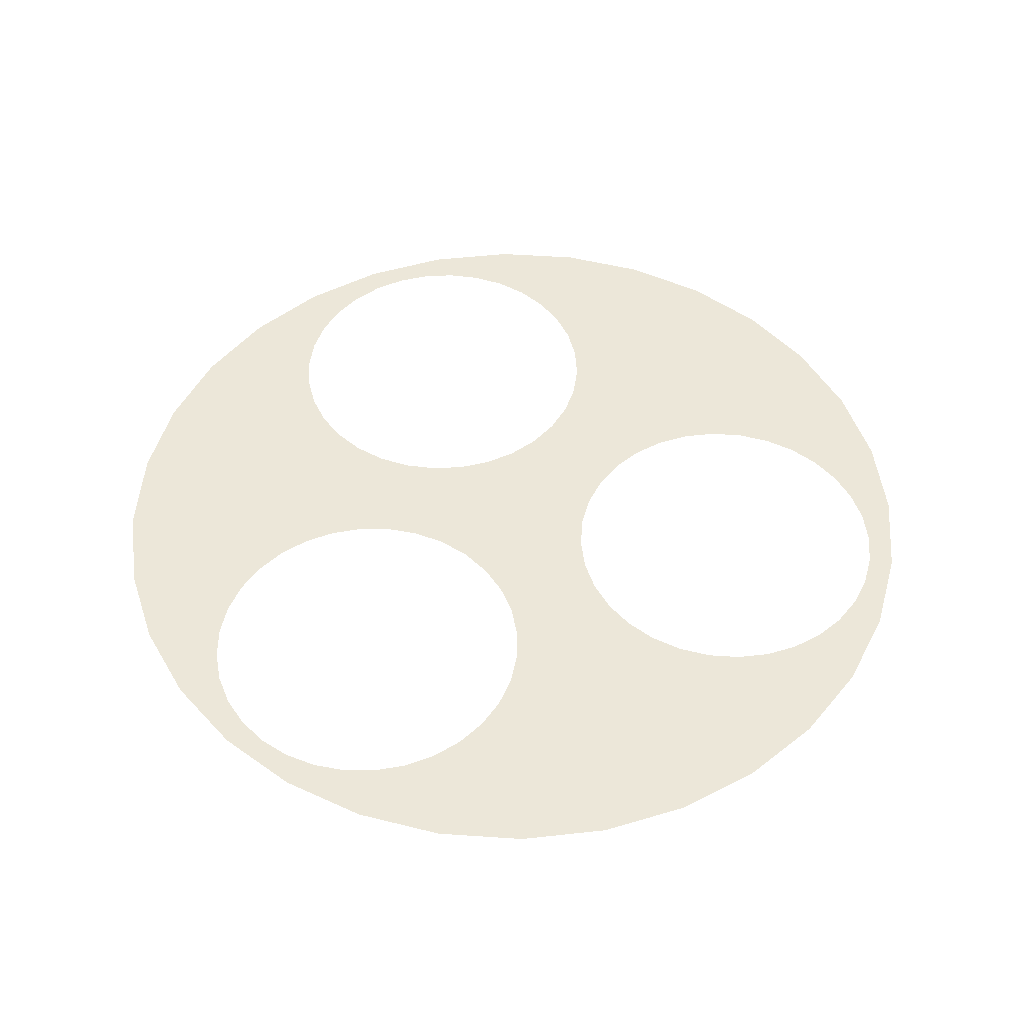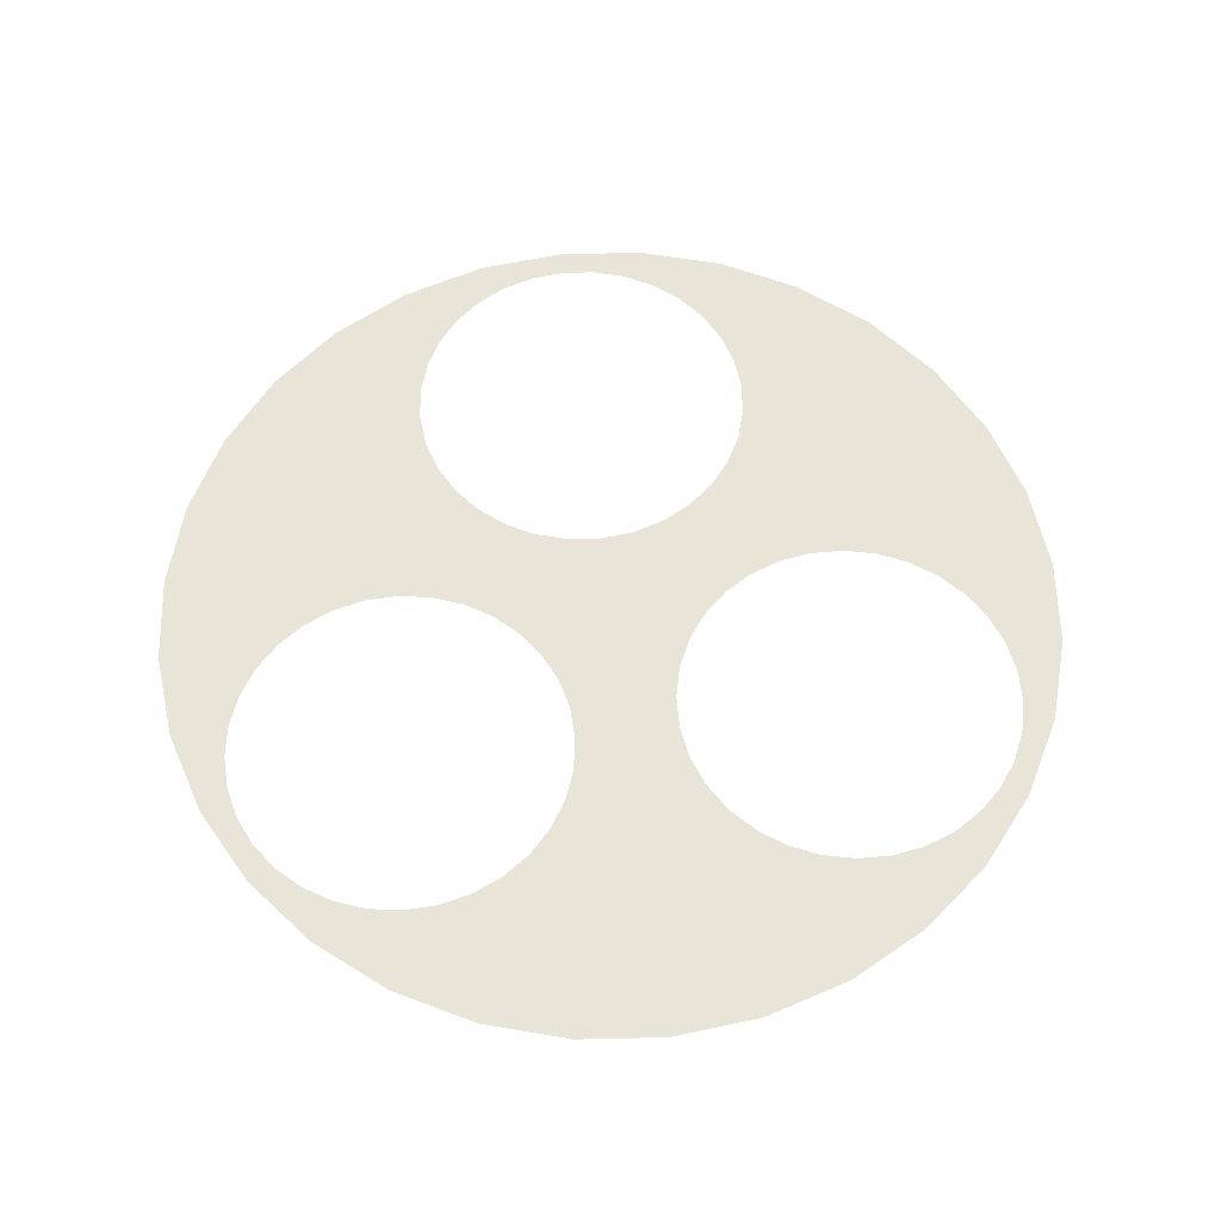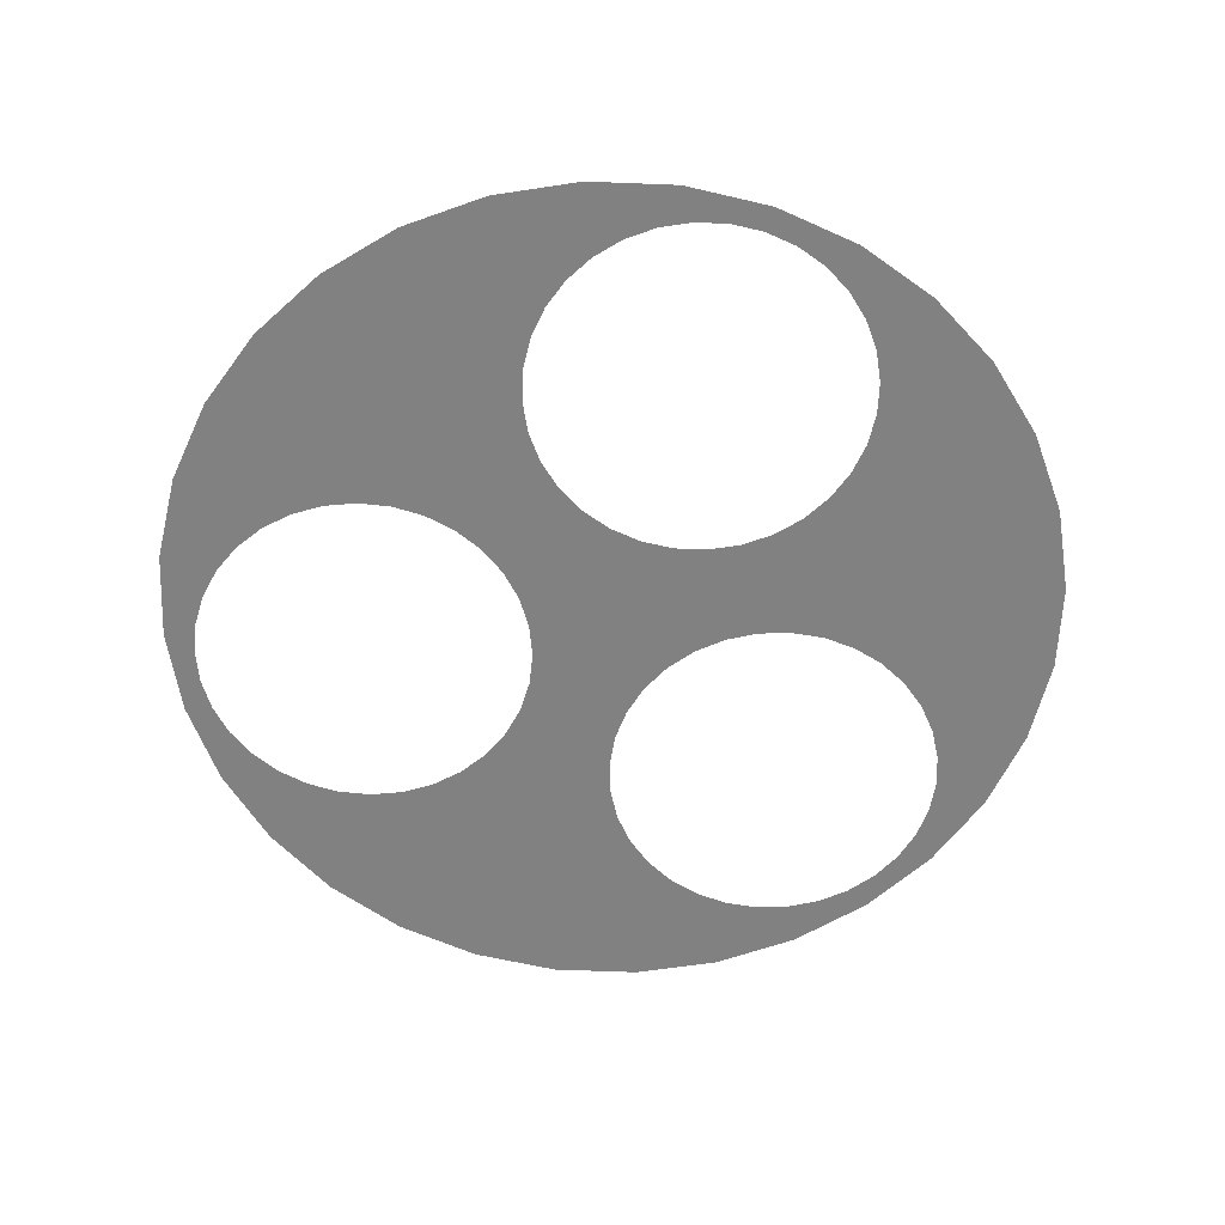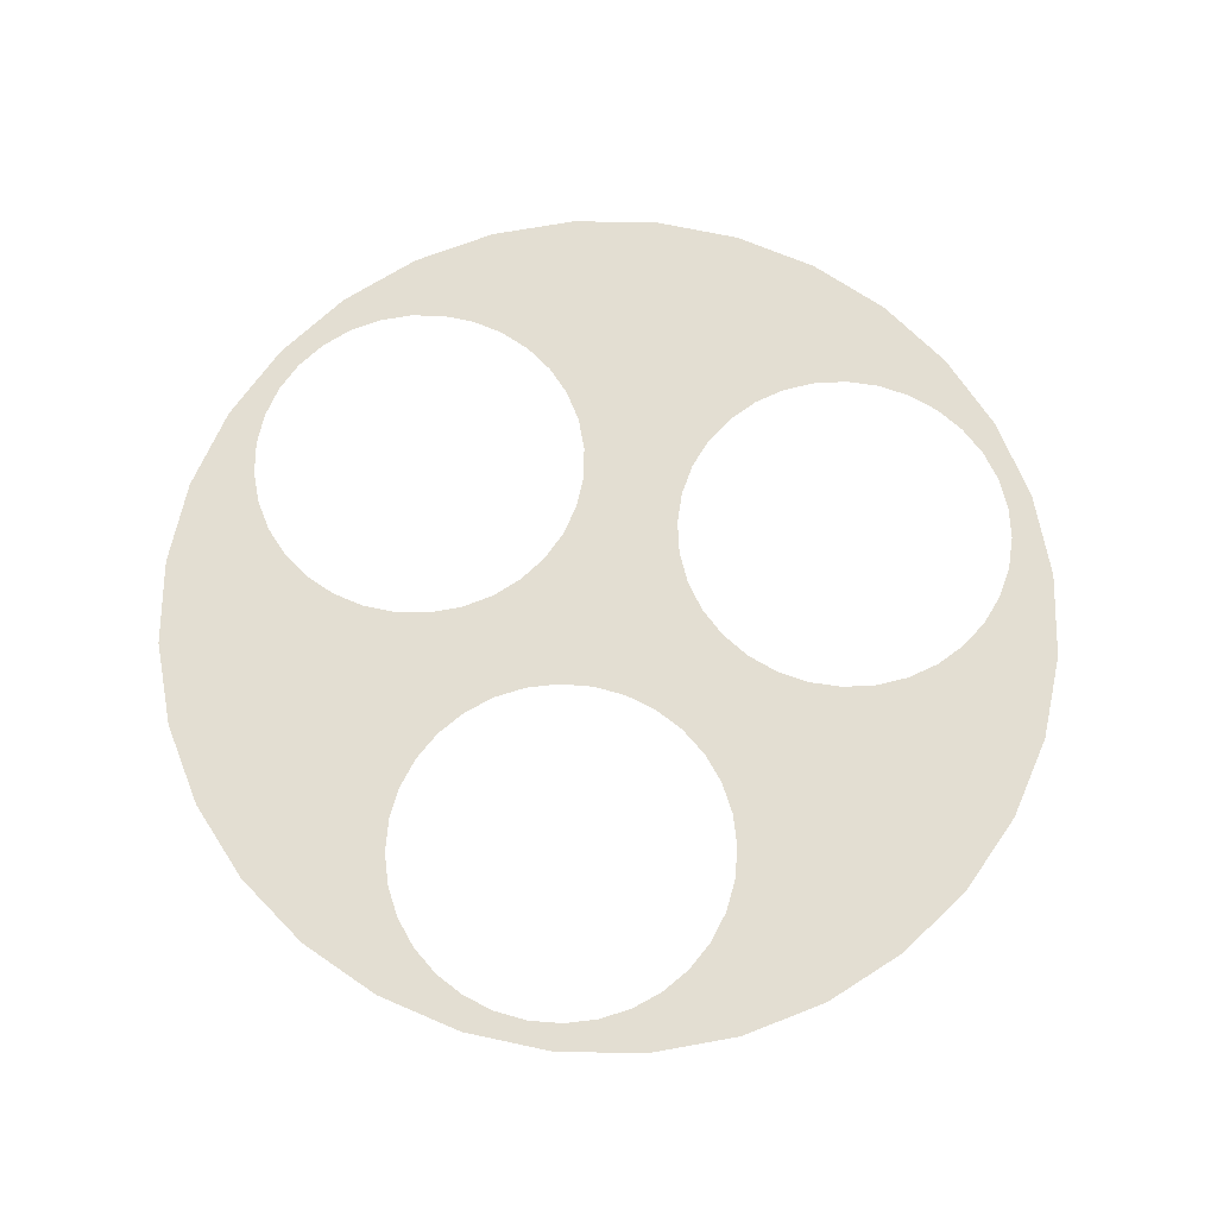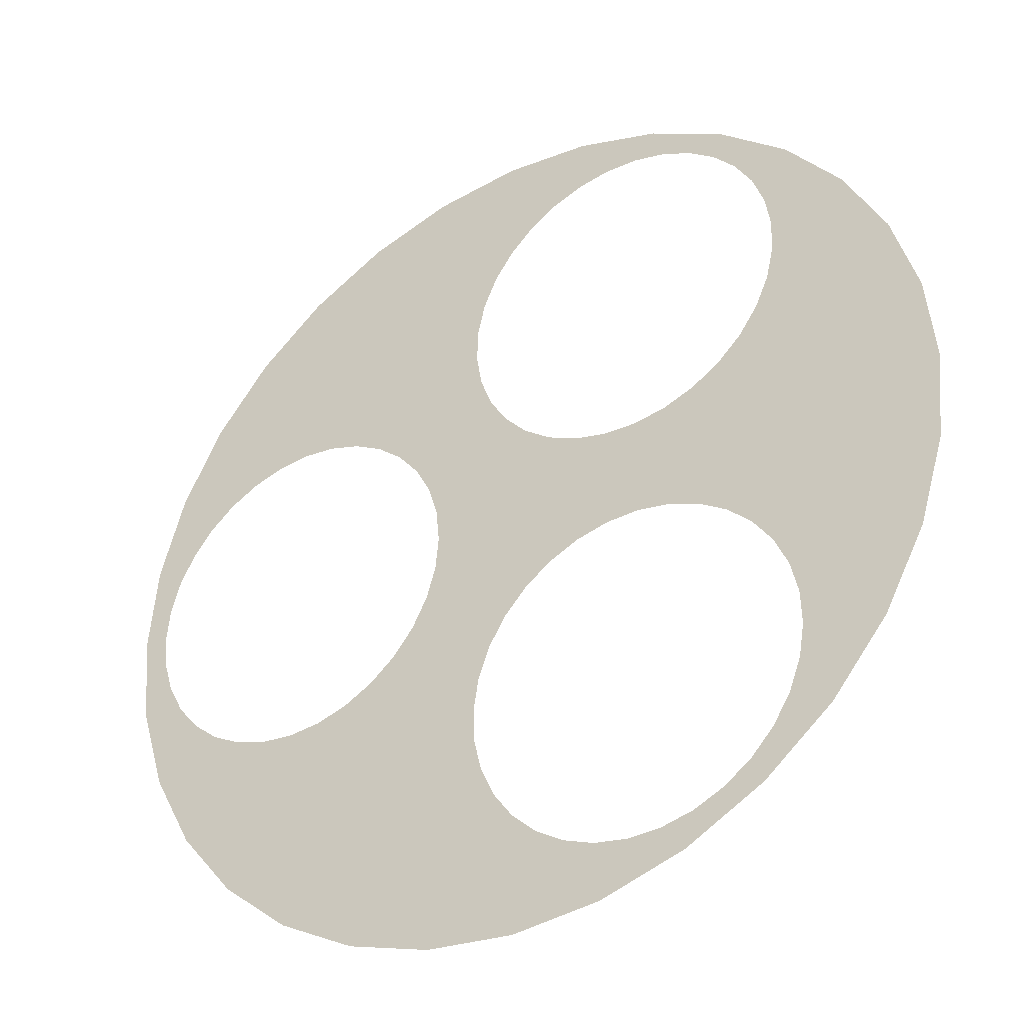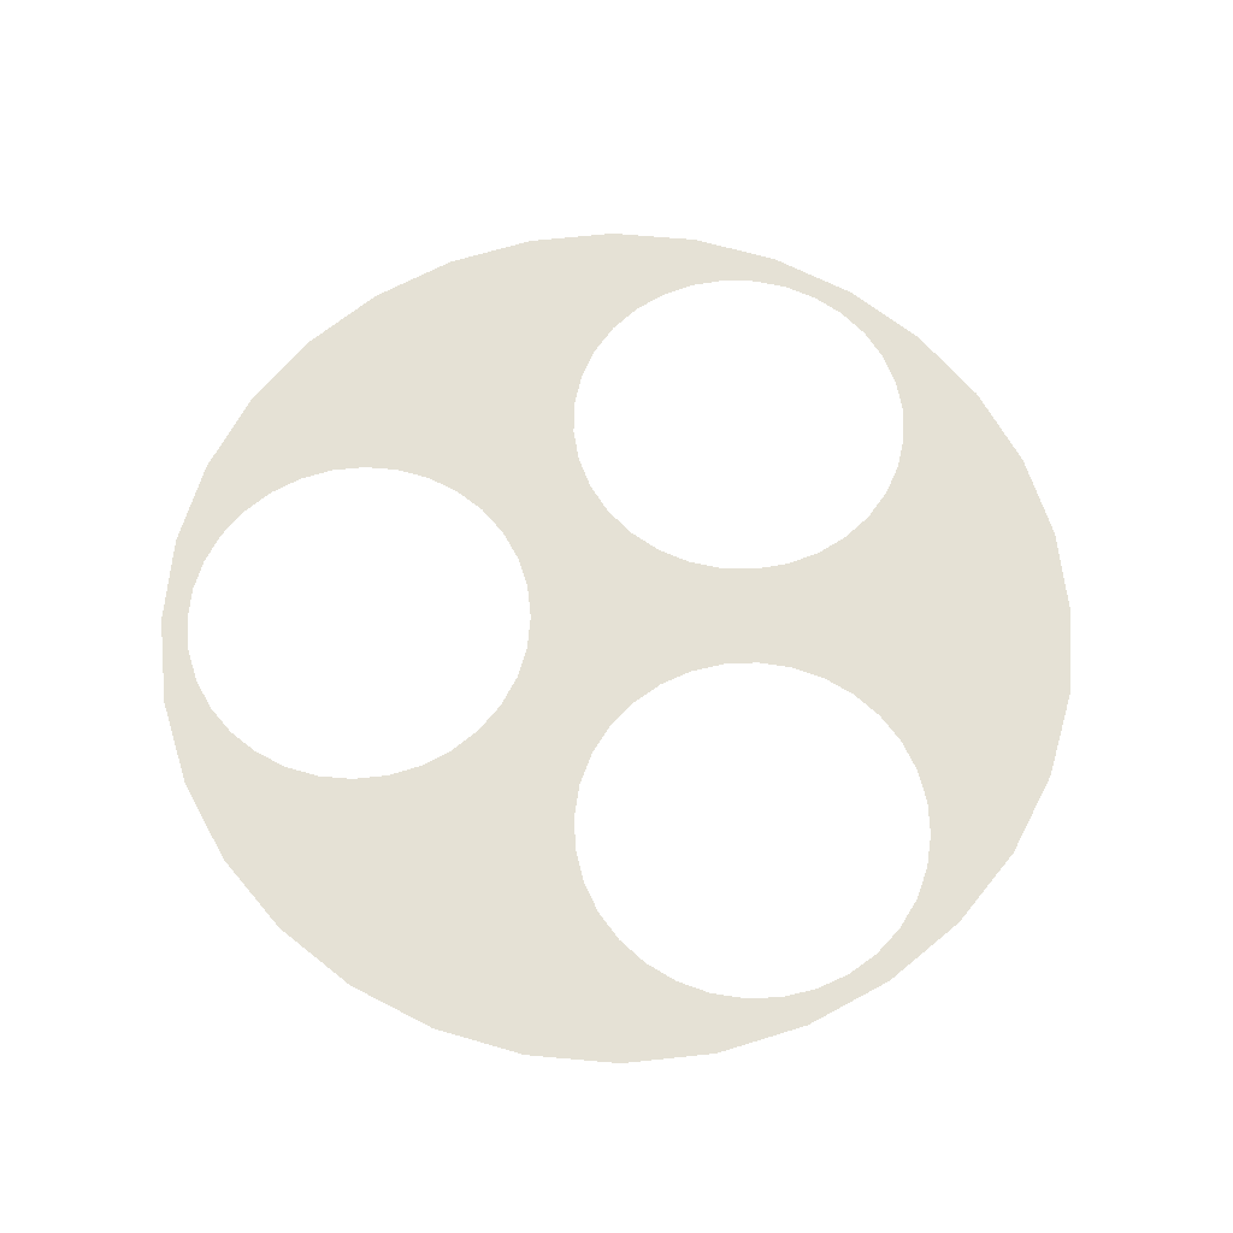
<metadata>
{"format":"obj","ext":"obj","renderer":"f3d","projection":"perspective","resolution":1024,"background":"white","views":[{"elev":49.8,"azim":9.9,"up":"+Y"},{"elev":60.3,"azim":-96.9,"up":"+Y"},{"elev":-60.4,"azim":70.8,"up":"+Y"},{"elev":67.7,"azim":-139.7,"up":"+Y"},{"elev":-35.8,"azim":-147.8,"up":"+Z"},{"elev":65.1,"azim":179.5,"up":"+Y"}]}
</metadata>
<code>
o Ring
v 0 0 -26.5
v -5.171 0 -26
v -10.14 0 -24.49
v -14.73 0 -22.04
v -18.74 0 -18.74
v -22.04 0 -14.73
v -24.49 0 -10.14
v -26 0 -5.171
v -26.5 0 0
v -26 0 5.171
v -24.49 0 10.14
v -22.04 0 14.73
v -18.74 0 18.74
v -14.73 0 22.04
v -10.14 0 24.49
v -5.171 0 26
v 0 0 26.5
v 5.171 0 26
v 10.14 0 24.49
v 14.73 0 22.04
v 18.74 0 18.74
v 22.04 0 14.73
v 24.49 0 10.14
v 26 0 5.171
v 26.5 0 0
v 26 0 -5.171
v 24.49 0 -10.14
v 22.04 0 -14.73
v 18.74 0 -18.74
v 14.73 0 -22.04
v 10.14 0 -24.49
v 5.171 0 -26
v 1.16 0 17.99
v 0.0184 0 19.58
v -1.412 0 20.92
v -3.077 0 21.96
v -4.912 0 22.65
v -6.846 0 22.97
v -8.805 0 22.9
v -10.71 0 22.46
v -12.5 0 21.65
v -14.09 0 20.51
v -15.43 0 19.08
v -16.47 0 17.41
v -17.16 0 15.58
v -17.48 0 13.64
v -17.41 0 11.69
v -16.97 0 9.776
v -16.16 0 7.99
v -15.02 0 6.397
v -13.59 0 5.057
v -11.92 0 4.022
v -10.09 0 3.331
v -8.154 0 3.012
v -6.195 0 3.076
v -4.286 0 3.521
v -2.5 0 4.33
v -0.9065 0 5.472
v 0.4335 0 6.903
v 1.469 0 8.567
v 2.159 0 10.4
v 2.479 0 12.34
v 2.414 0 14.3
v 1.969 0 16.2
v -16.16 0 -7.99
v -16.97 0 -9.776
v -17.41 0 -11.69
v -17.48 0 -13.64
v -17.16 0 -15.58
v -16.47 0 -17.41
v -15.43 0 -19.08
v -14.09 0 -20.51
v -12.5 0 -21.65
v -10.71 0 -22.46
v -8.805 0 -22.9
v -6.846 0 -22.97
v -4.912 0 -22.65
v -3.077 0 -21.96
v -1.412 0 -20.92
v 0.0184 0 -19.58
v 1.16 0 -17.99
v 1.969 0 -16.2
v 2.414 0 -14.3
v 2.479 0 -12.34
v 2.159 0 -10.4
v 1.469 0 -8.567
v 0.4335 0 -6.903
v -0.9065 0 -5.472
v -2.5 0 -4.33
v -4.286 0 -3.521
v -6.195 0 -3.076
v -8.154 0 -3.012
v -10.09 0 -3.331
v -11.92 0 -4.022
v -13.59 0 -5.057
v -15.02 0 -6.397
v 15 0 -10
v 16.95 0 -9.808
v 18.83 0 -9.239
v 20.56 0 -8.315
v 22.07 0 -7.071
v 23.31 0 -5.556
v 24.24 0 -3.827
v 24.81 0 -1.951
v 25 0 1e-06
v 24.81 0 1.951
v 24.24 0 3.827
v 23.31 0 5.556
v 22.07 0 7.071
v 20.56 0 8.315
v 18.83 0 9.239
v 16.95 0 9.808
v 15 0 10
v 13.05 0 9.808
v 11.17 0 9.239
v 9.444 0 8.315
v 7.929 0 7.071
v 6.685 0 5.556
v 5.761 0 3.827
v 5.192 0 1.951
v 5 0 0
v 5.192 0 -1.951
v 5.761 0 -3.827
v 6.685 0 -5.556
v 7.929 0 -7.071
v 9.444 0 -8.315
v 11.17 0 -9.239
v 13.05 0 -9.808
f 3 75 76
f 92 93 121
f 51 52 8
f 39 40 15
f 1 2 78
f 77 2 76
f 2 3 76
f 3 4 73
f 4 5 71
f 73 4 72
f 5 6 69
f 6 68 69
f 32 1 80
f 2 77 78
f 30 31 82
f 31 32 81
f 81 32 80
f 28 29 84
f 29 30 83
f 83 30 82
f 83 84 29
f 5 69 70
f 5 70 71
f 31 81 82
f 71 72 4
f 79 80 1
f 78 79 1
f 3 73 74
f 3 74 75
f 27 28 100
f 28 84 128
f 97 28 128
f 28 97 98
f 84 85 126
f 25 26 104
f 26 27 102
f 104 105 25
f 103 104 26
f 67 68 6
f 6 7 67
f 7 8 65
f 65 8 96
f 102 103 26
f 66 67 7
f 65 66 7
f 101 102 27
f 100 101 27
f 99 100 28
f 95 96 8
f 98 99 28
f 94 95 8
f 93 94 8
f 128 84 127
f 127 84 126
f 85 86 125
f 126 85 125
f 86 87 124
f 125 86 124
f 87 88 123
f 124 87 123
f 88 89 122
f 123 88 122
f 89 90 121
f 122 89 121
f 90 91 121
f 93 8 121
f 91 92 121
f 24 25 106
f 25 105 106
f 22 23 110
f 23 24 108
f 61 62 116
f 62 22 114
f 115 62 114
f 60 61 117
f 62 115 116
f 23 108 109
f 24 106 107
f 24 107 108
f 59 60 118
f 58 59 119
f 61 116 117
f 23 109 110
f 57 58 120
f 56 57 121
f 60 117 118
f 22 110 111
f 22 111 112
f 22 112 113
f 22 113 114
f 59 118 119
f 58 119 120
f 55 56 121
f 57 120 121
f 121 8 54
f 55 121 54
f 8 9 51
f 9 10 50
f 50 10 49
f 10 11 49
f 11 12 47
f 48 11 47
f 12 46 47
f 11 48 49
f 53 54 8
f 52 53 8
f 9 50 51
f 21 22 62
f 21 62 63
f 19 20 64
f 20 21 63
f 17 18 34
f 18 19 33
f 17 34 35
f 15 16 38
f 16 17 36
f 15 38 39
f 13 14 43
f 14 15 41
f 46 12 45
f 12 13 45
f 20 63 64
f 44 45 13
f 43 44 13
f 19 64 33
f 33 34 18
f 42 43 14
f 41 42 14
f 35 36 17
f 40 41 15
f 36 37 16
f 37 38 16

</code>
